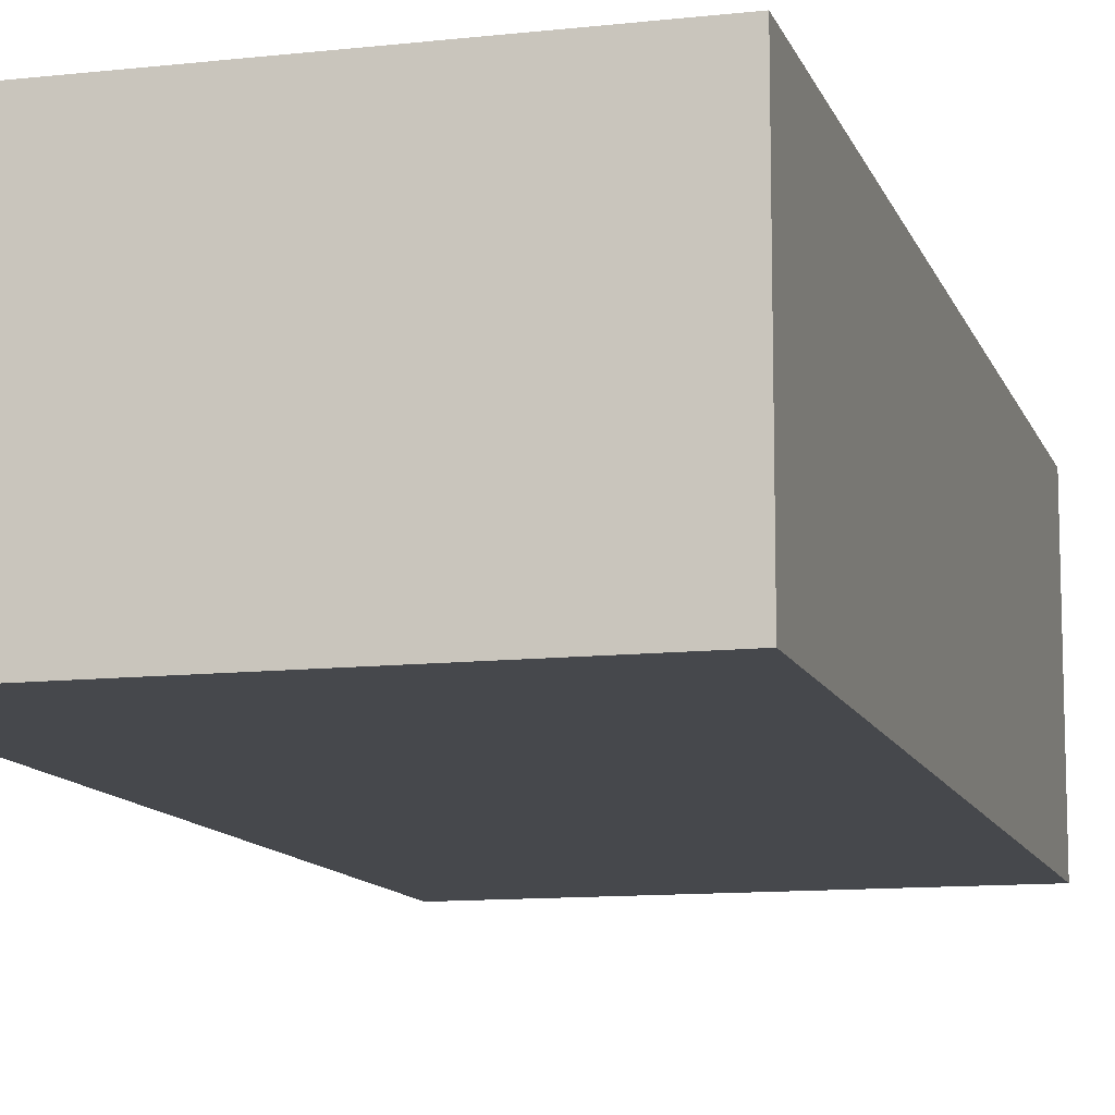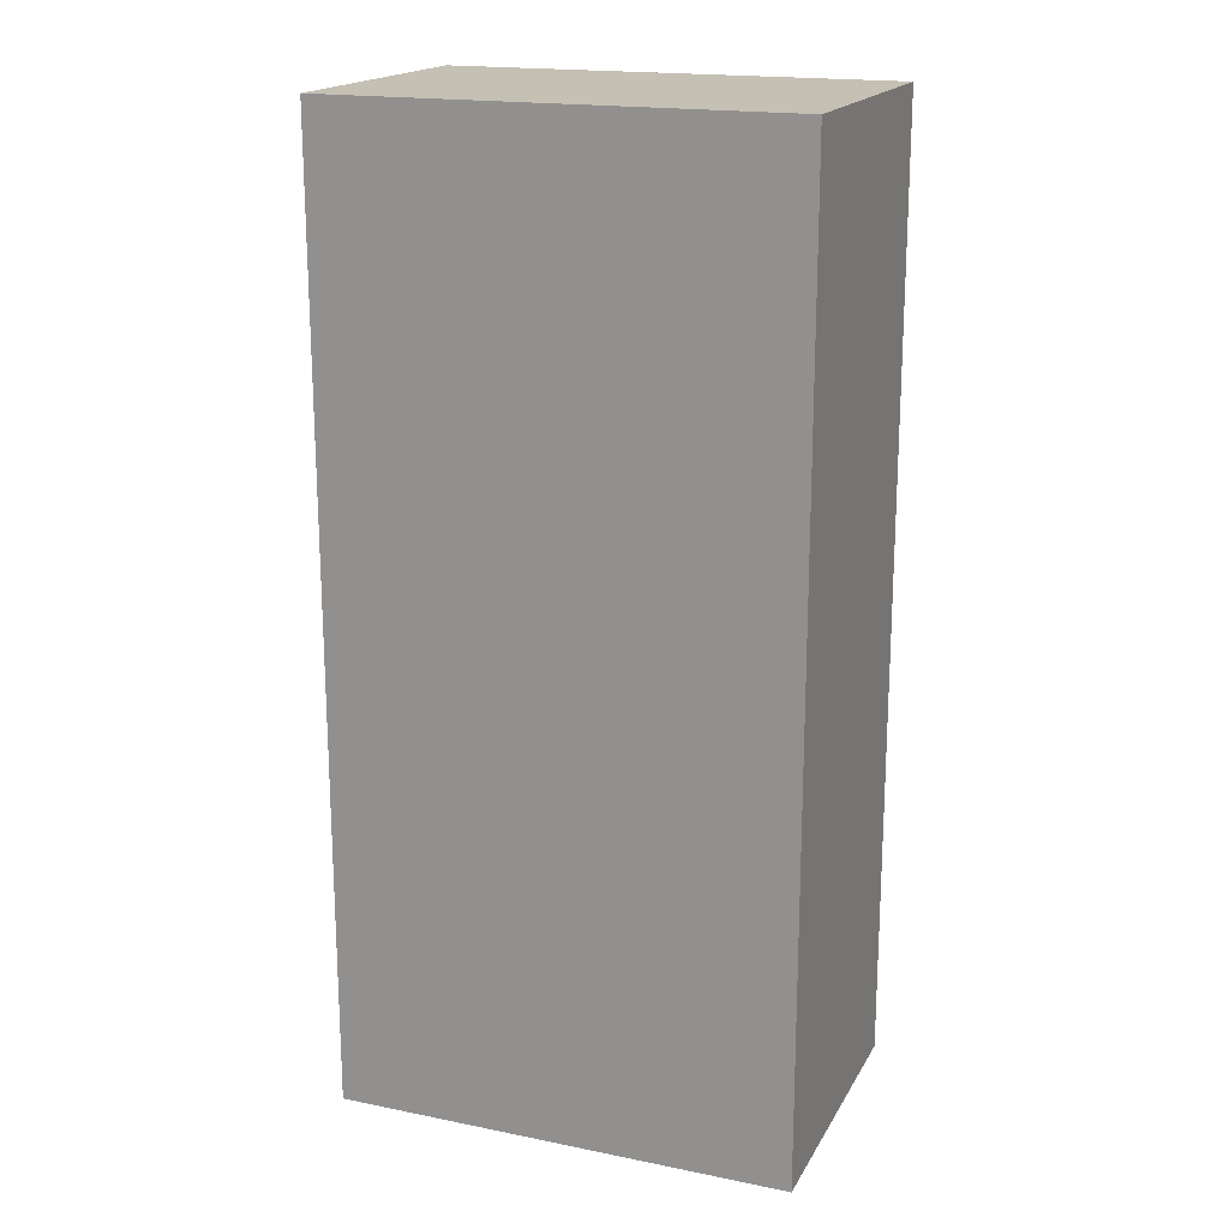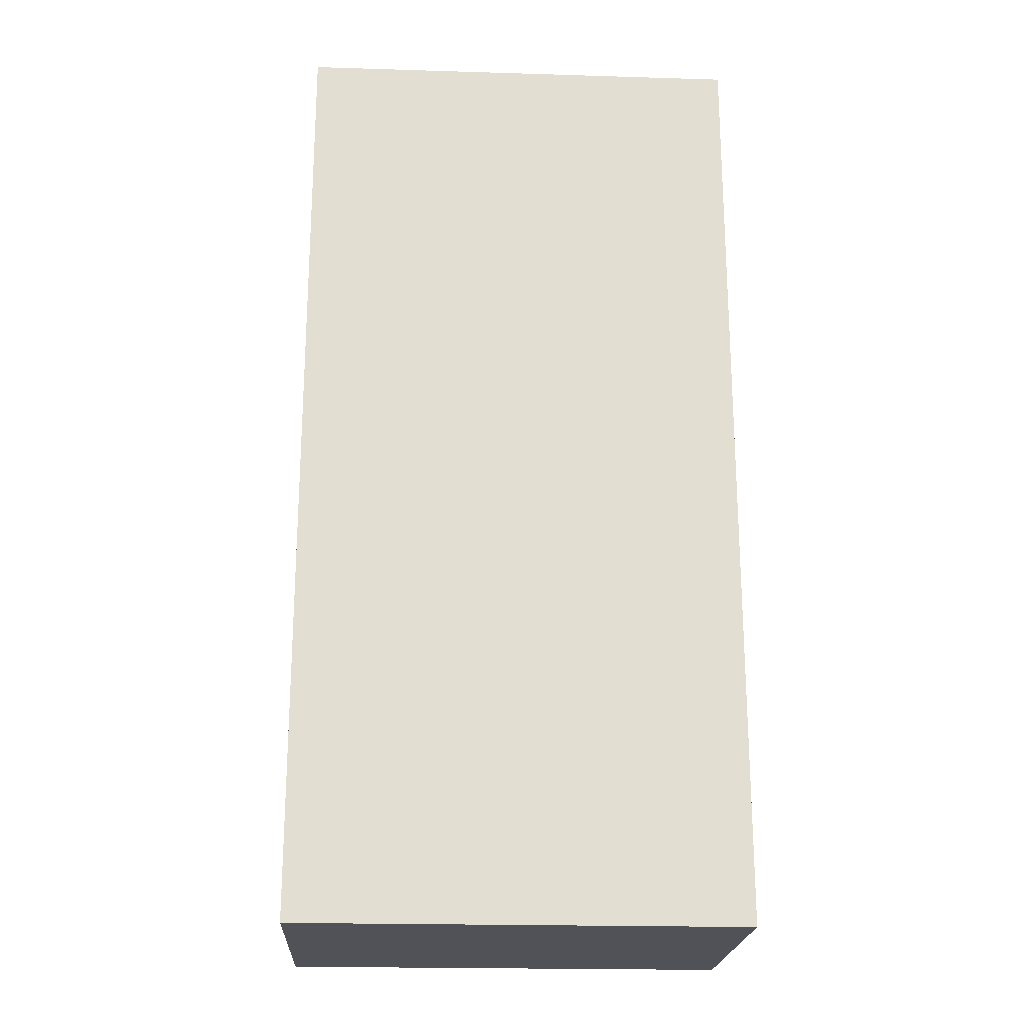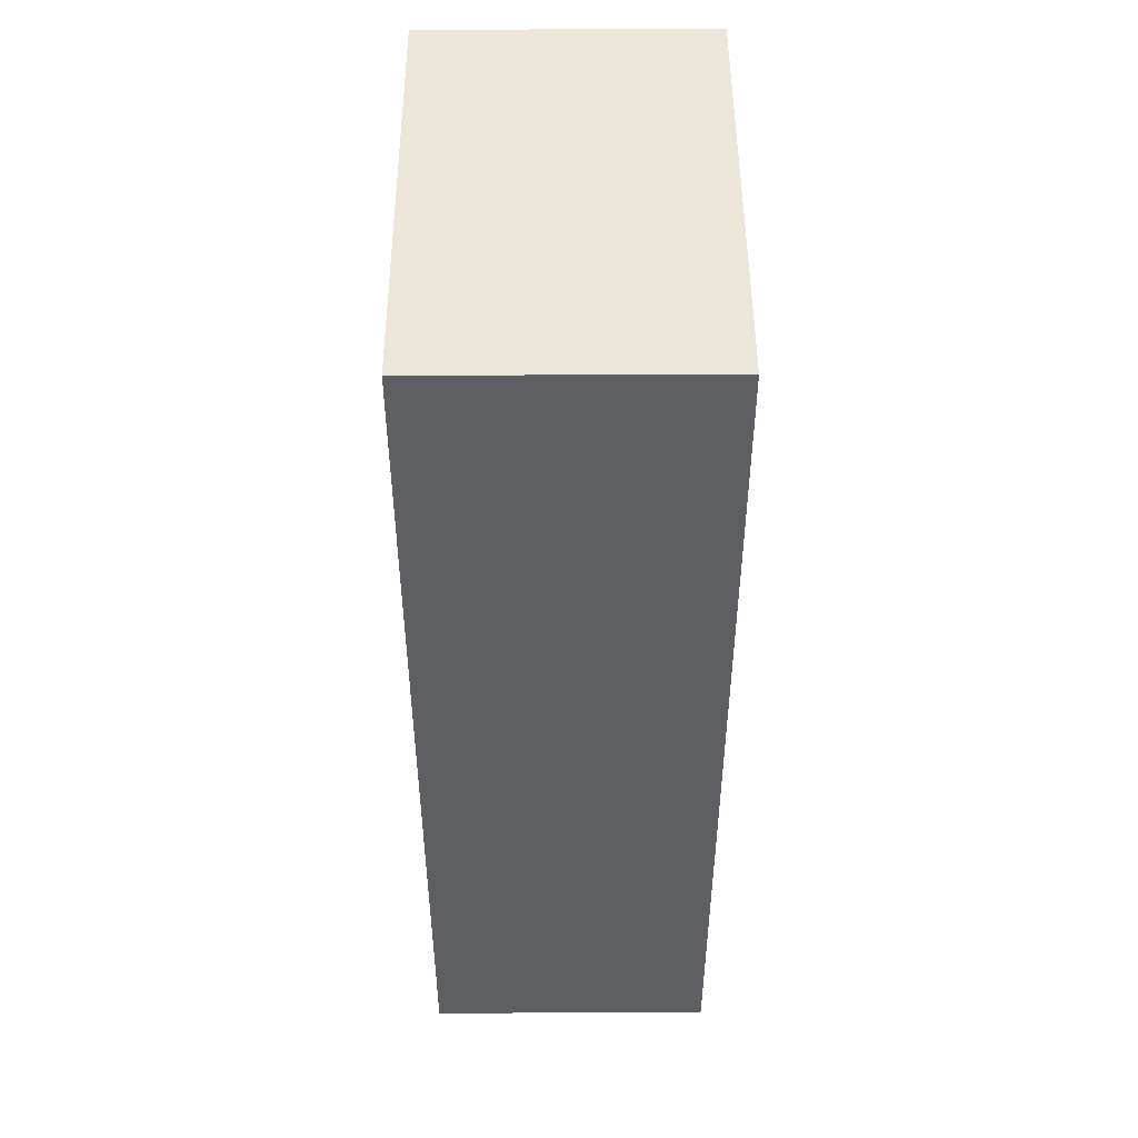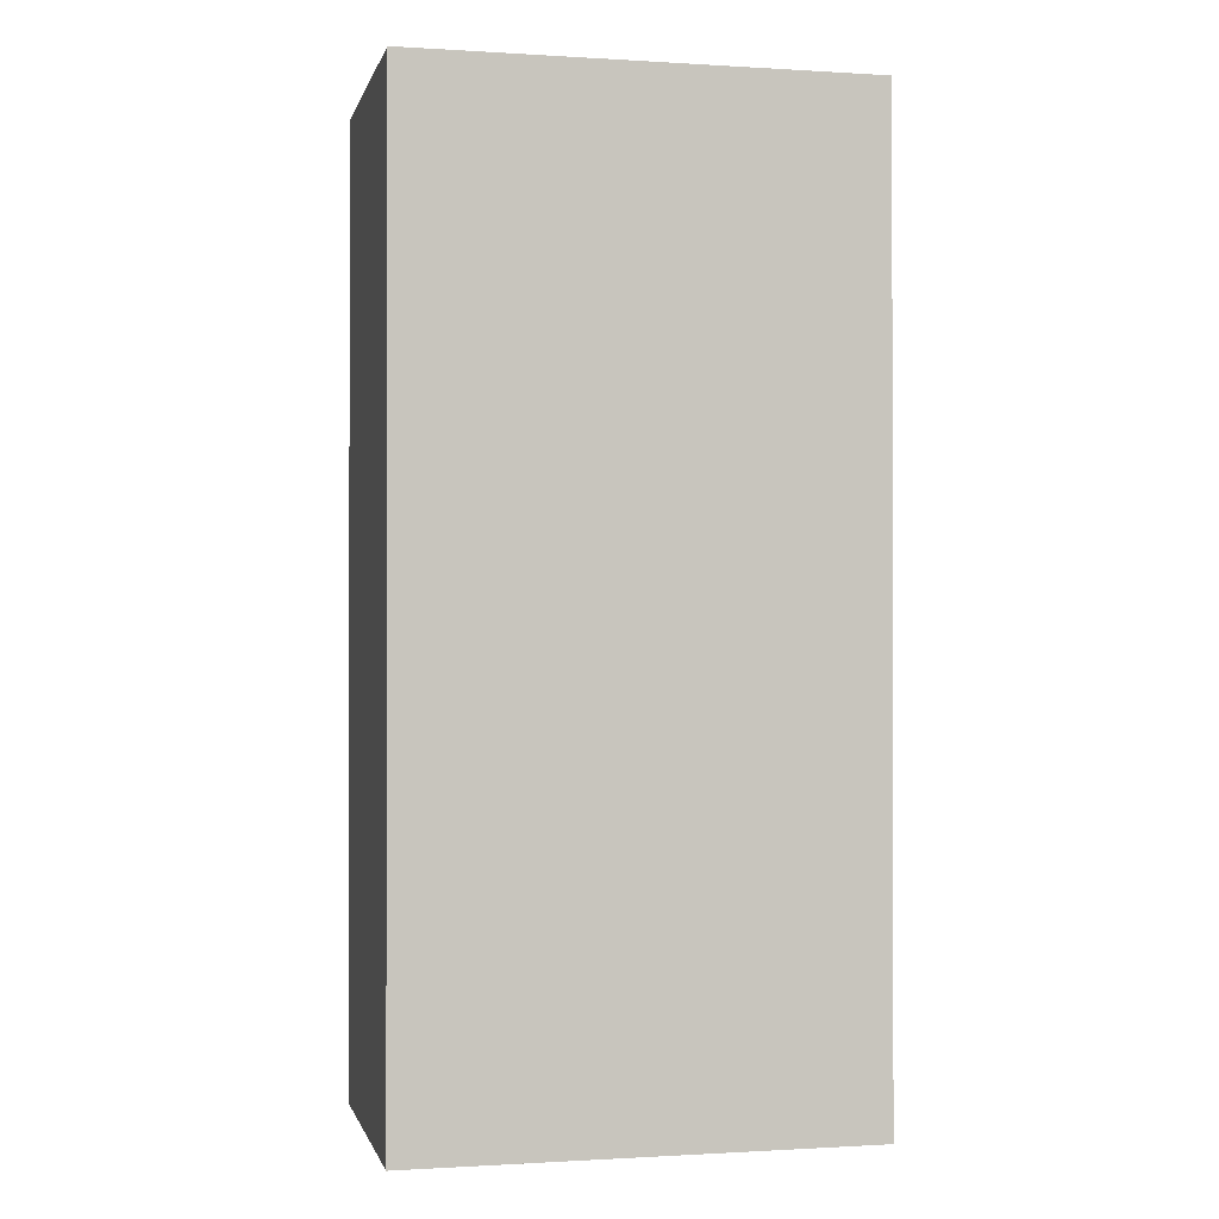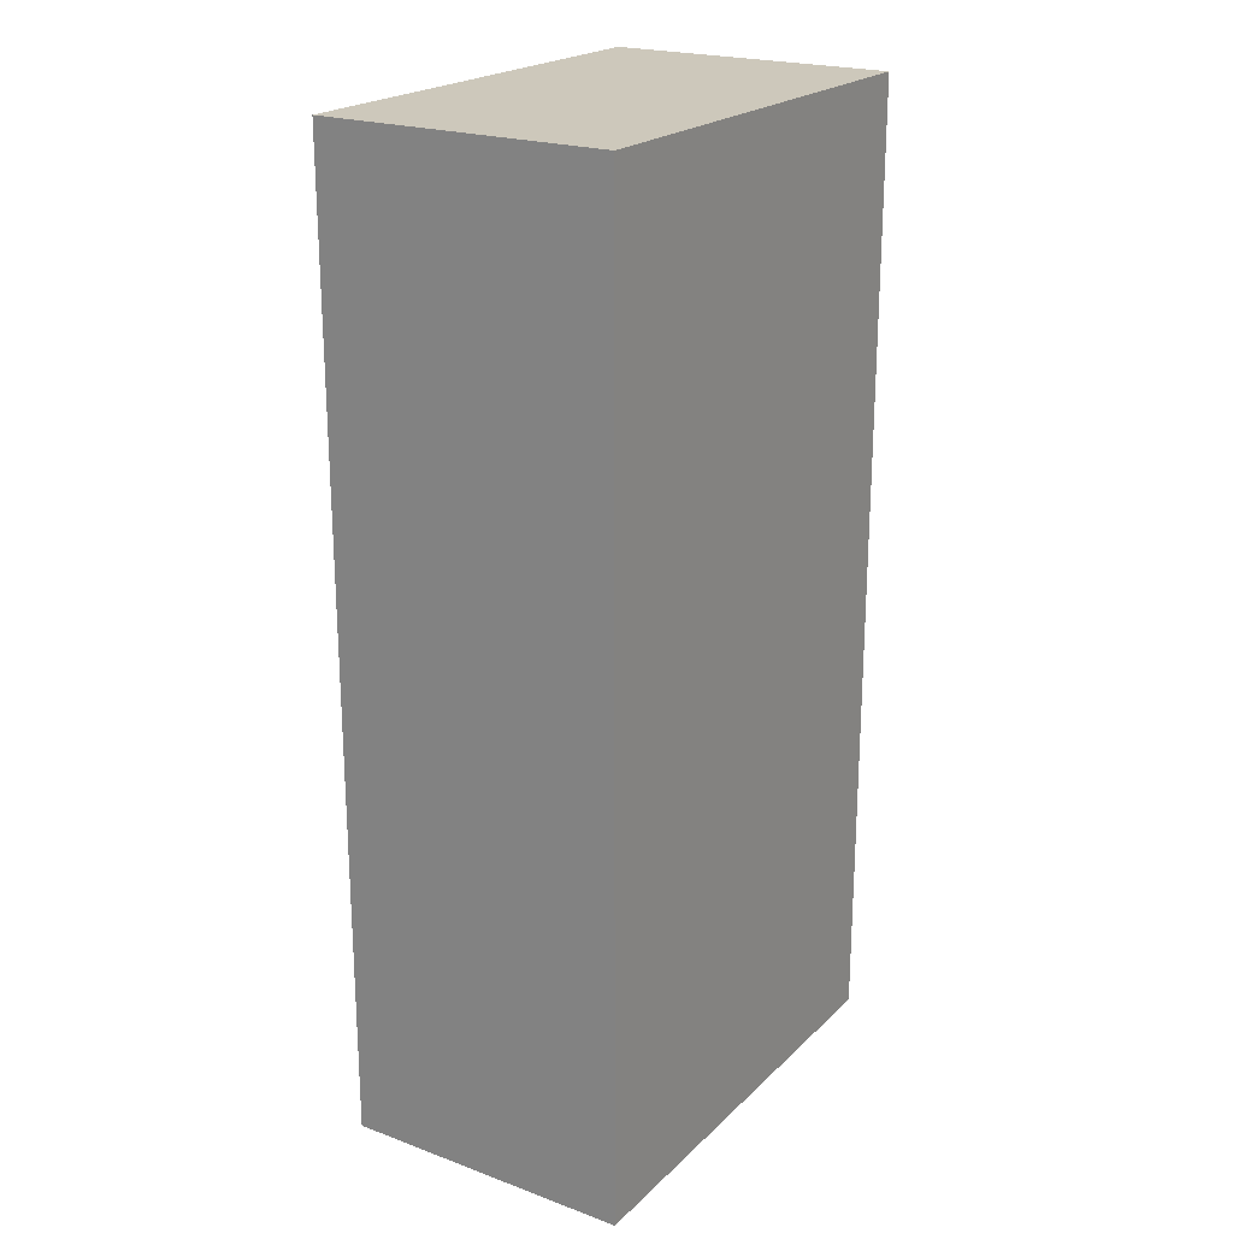
<metadata>
{"format":"obj","ext":"obj","renderer":"f3d","projection":"perspective","resolution":1024,"background":"white","views":[{"elev":-11.3,"azim":-164.8,"up":"+Z"},{"elev":18.4,"azim":21.2,"up":"+Y"},{"elev":-21.5,"azim":176.9,"up":"+Y"},{"elev":48.4,"azim":89.7,"up":"+Y"},{"elev":-0.7,"azim":167.1,"up":"+Y"},{"elev":21.9,"azim":122.6,"up":"+Y"}]}
</metadata>
<code>
g pb_Mesh43758
v -8 0 4
v -27 0 4
v -8 40 4
v -27 40 4
v -27 0 4
v -27 0 -8
v -27 40 4
v -27 40 -8
v -27 0 -8
v -8 0 -8
v -27 40 -8
v -8 40 -8
v -8 0 -8
v -8 0 4
v -8 40 -8
v -8 40 4
v -8 40 4
v -27 40 4
v -8 40 -8
v -27 40 -8
v -8 0 -8
v -27 0 -8
v -8 0 4
v -27 0 4
g pb_Mesh43758_0
f 3 2 1
f 3 4 2
f 7 6 5
f 7 8 6
f 11 10 9
f 11 12 10
f 15 14 13
f 15 16 14
f 19 18 17
f 19 20 18
f 23 22 21
f 23 24 22

</code>
